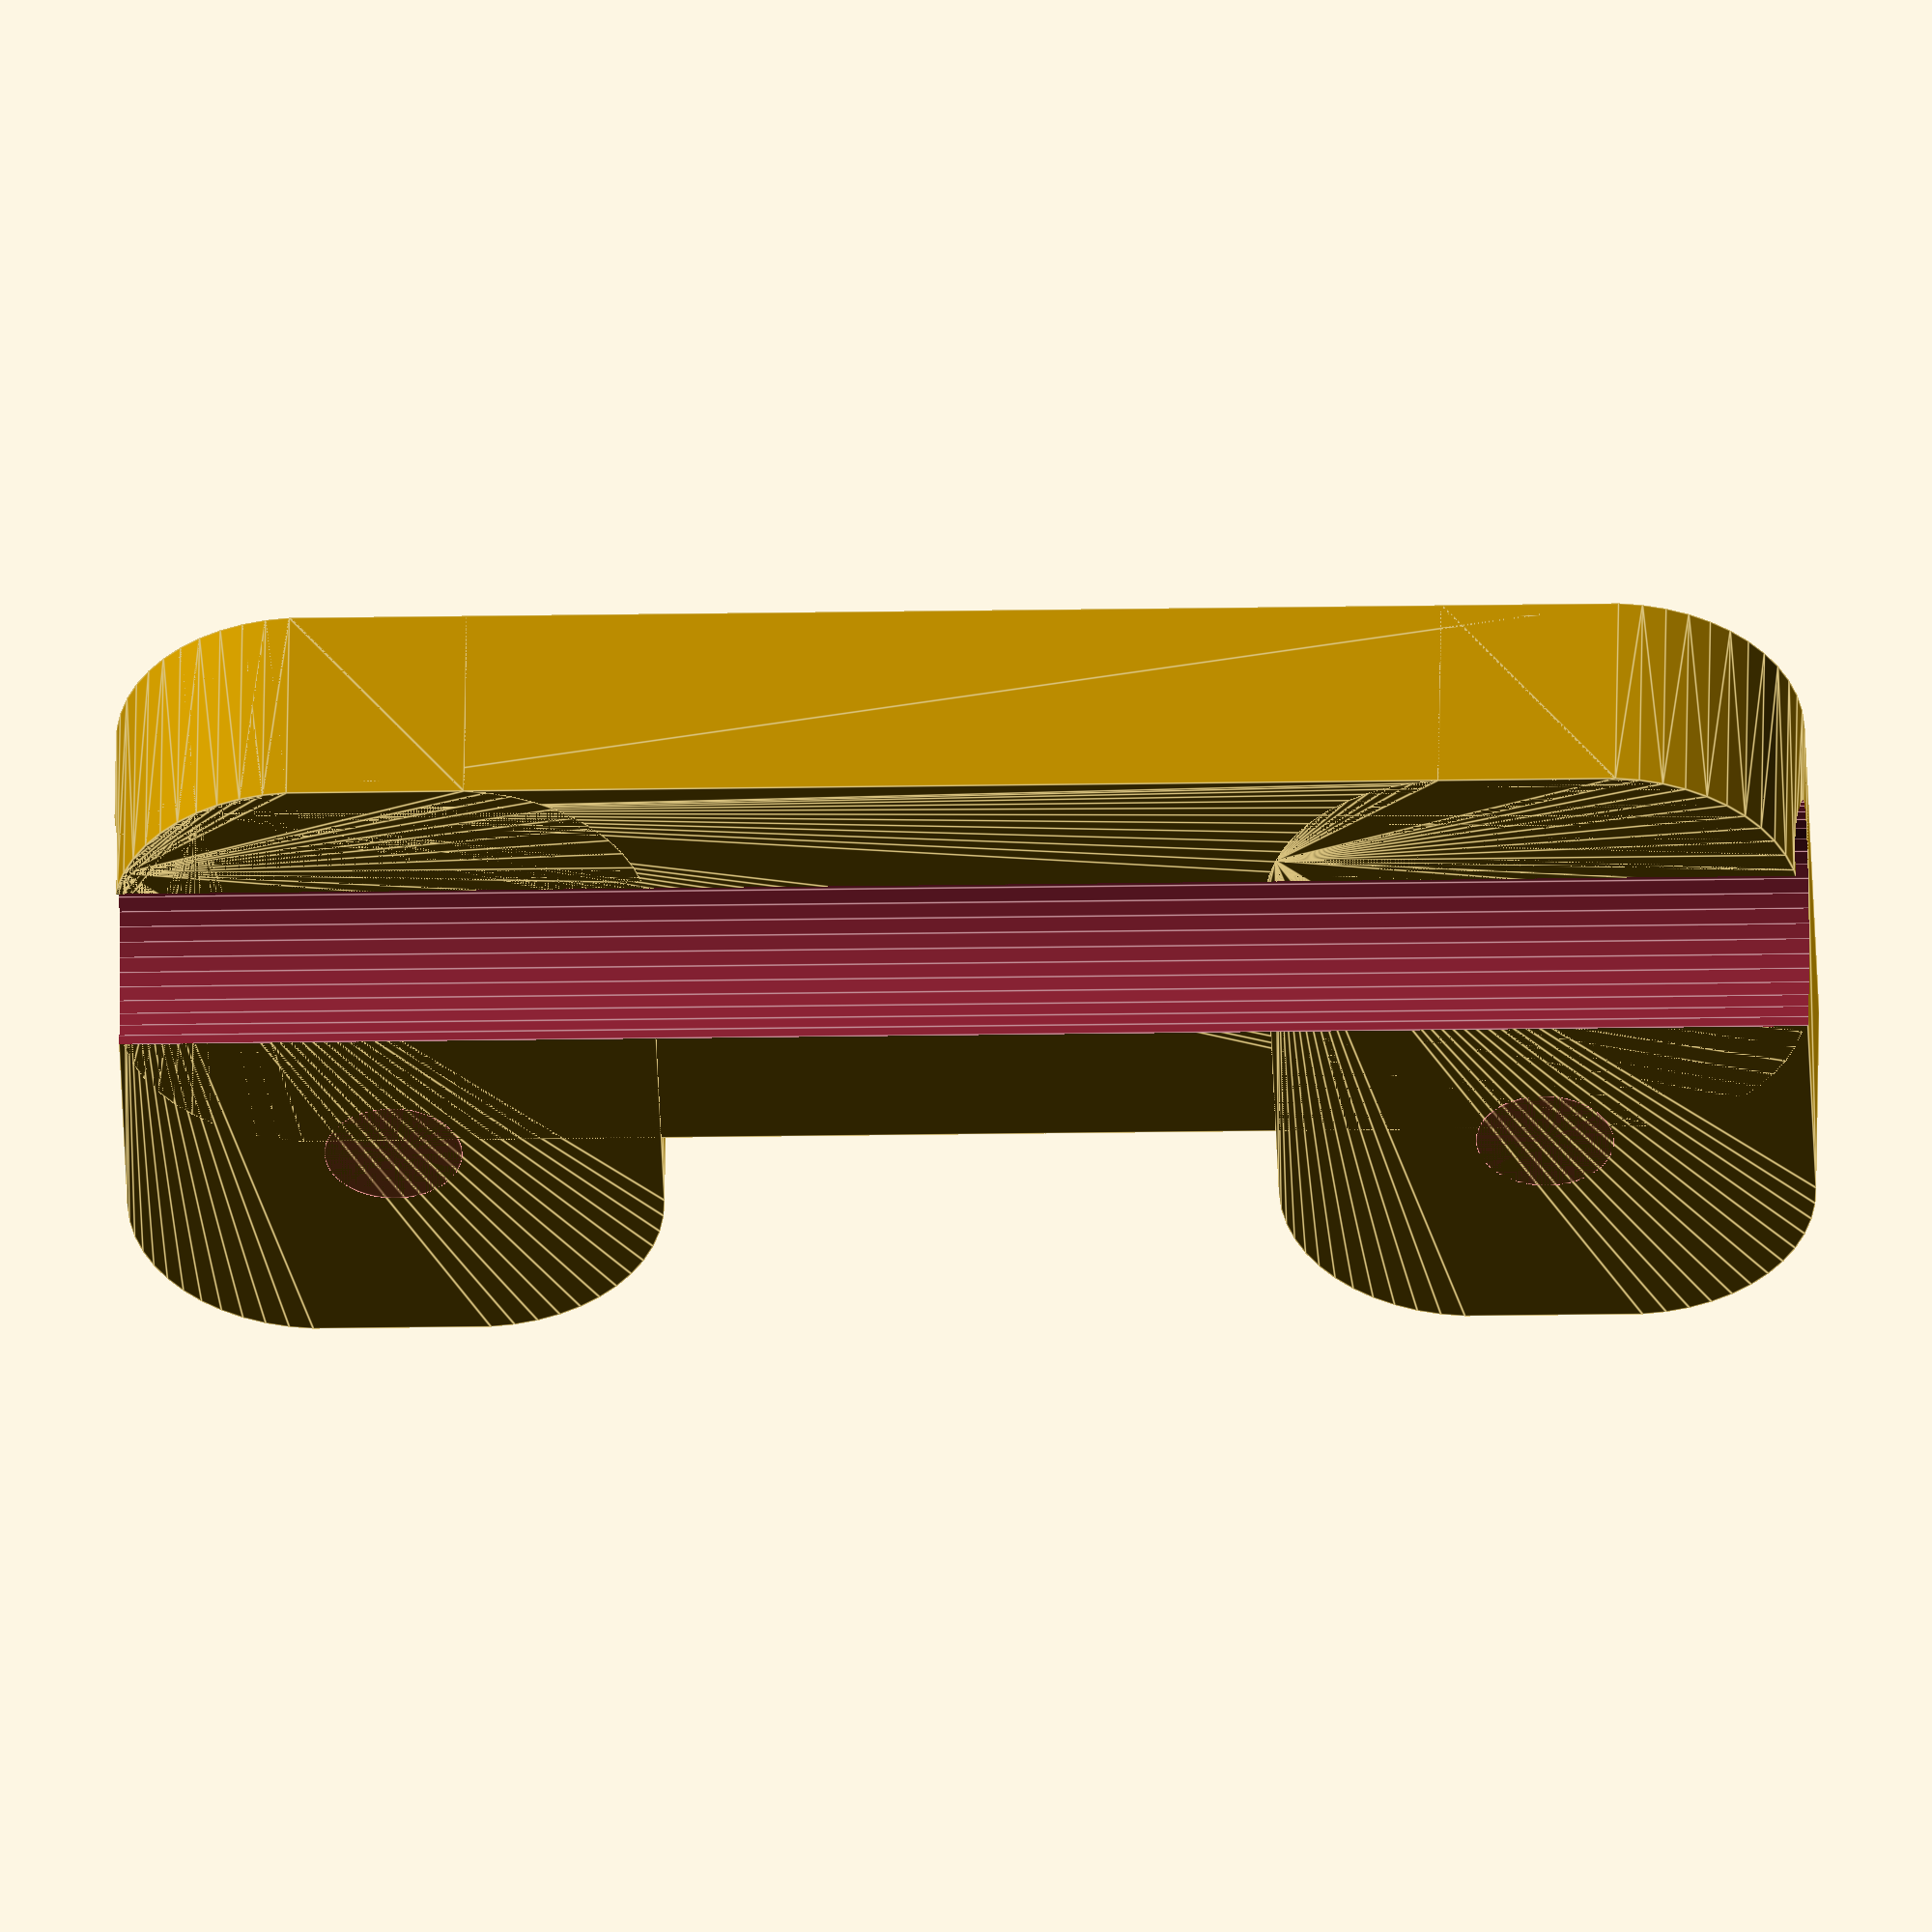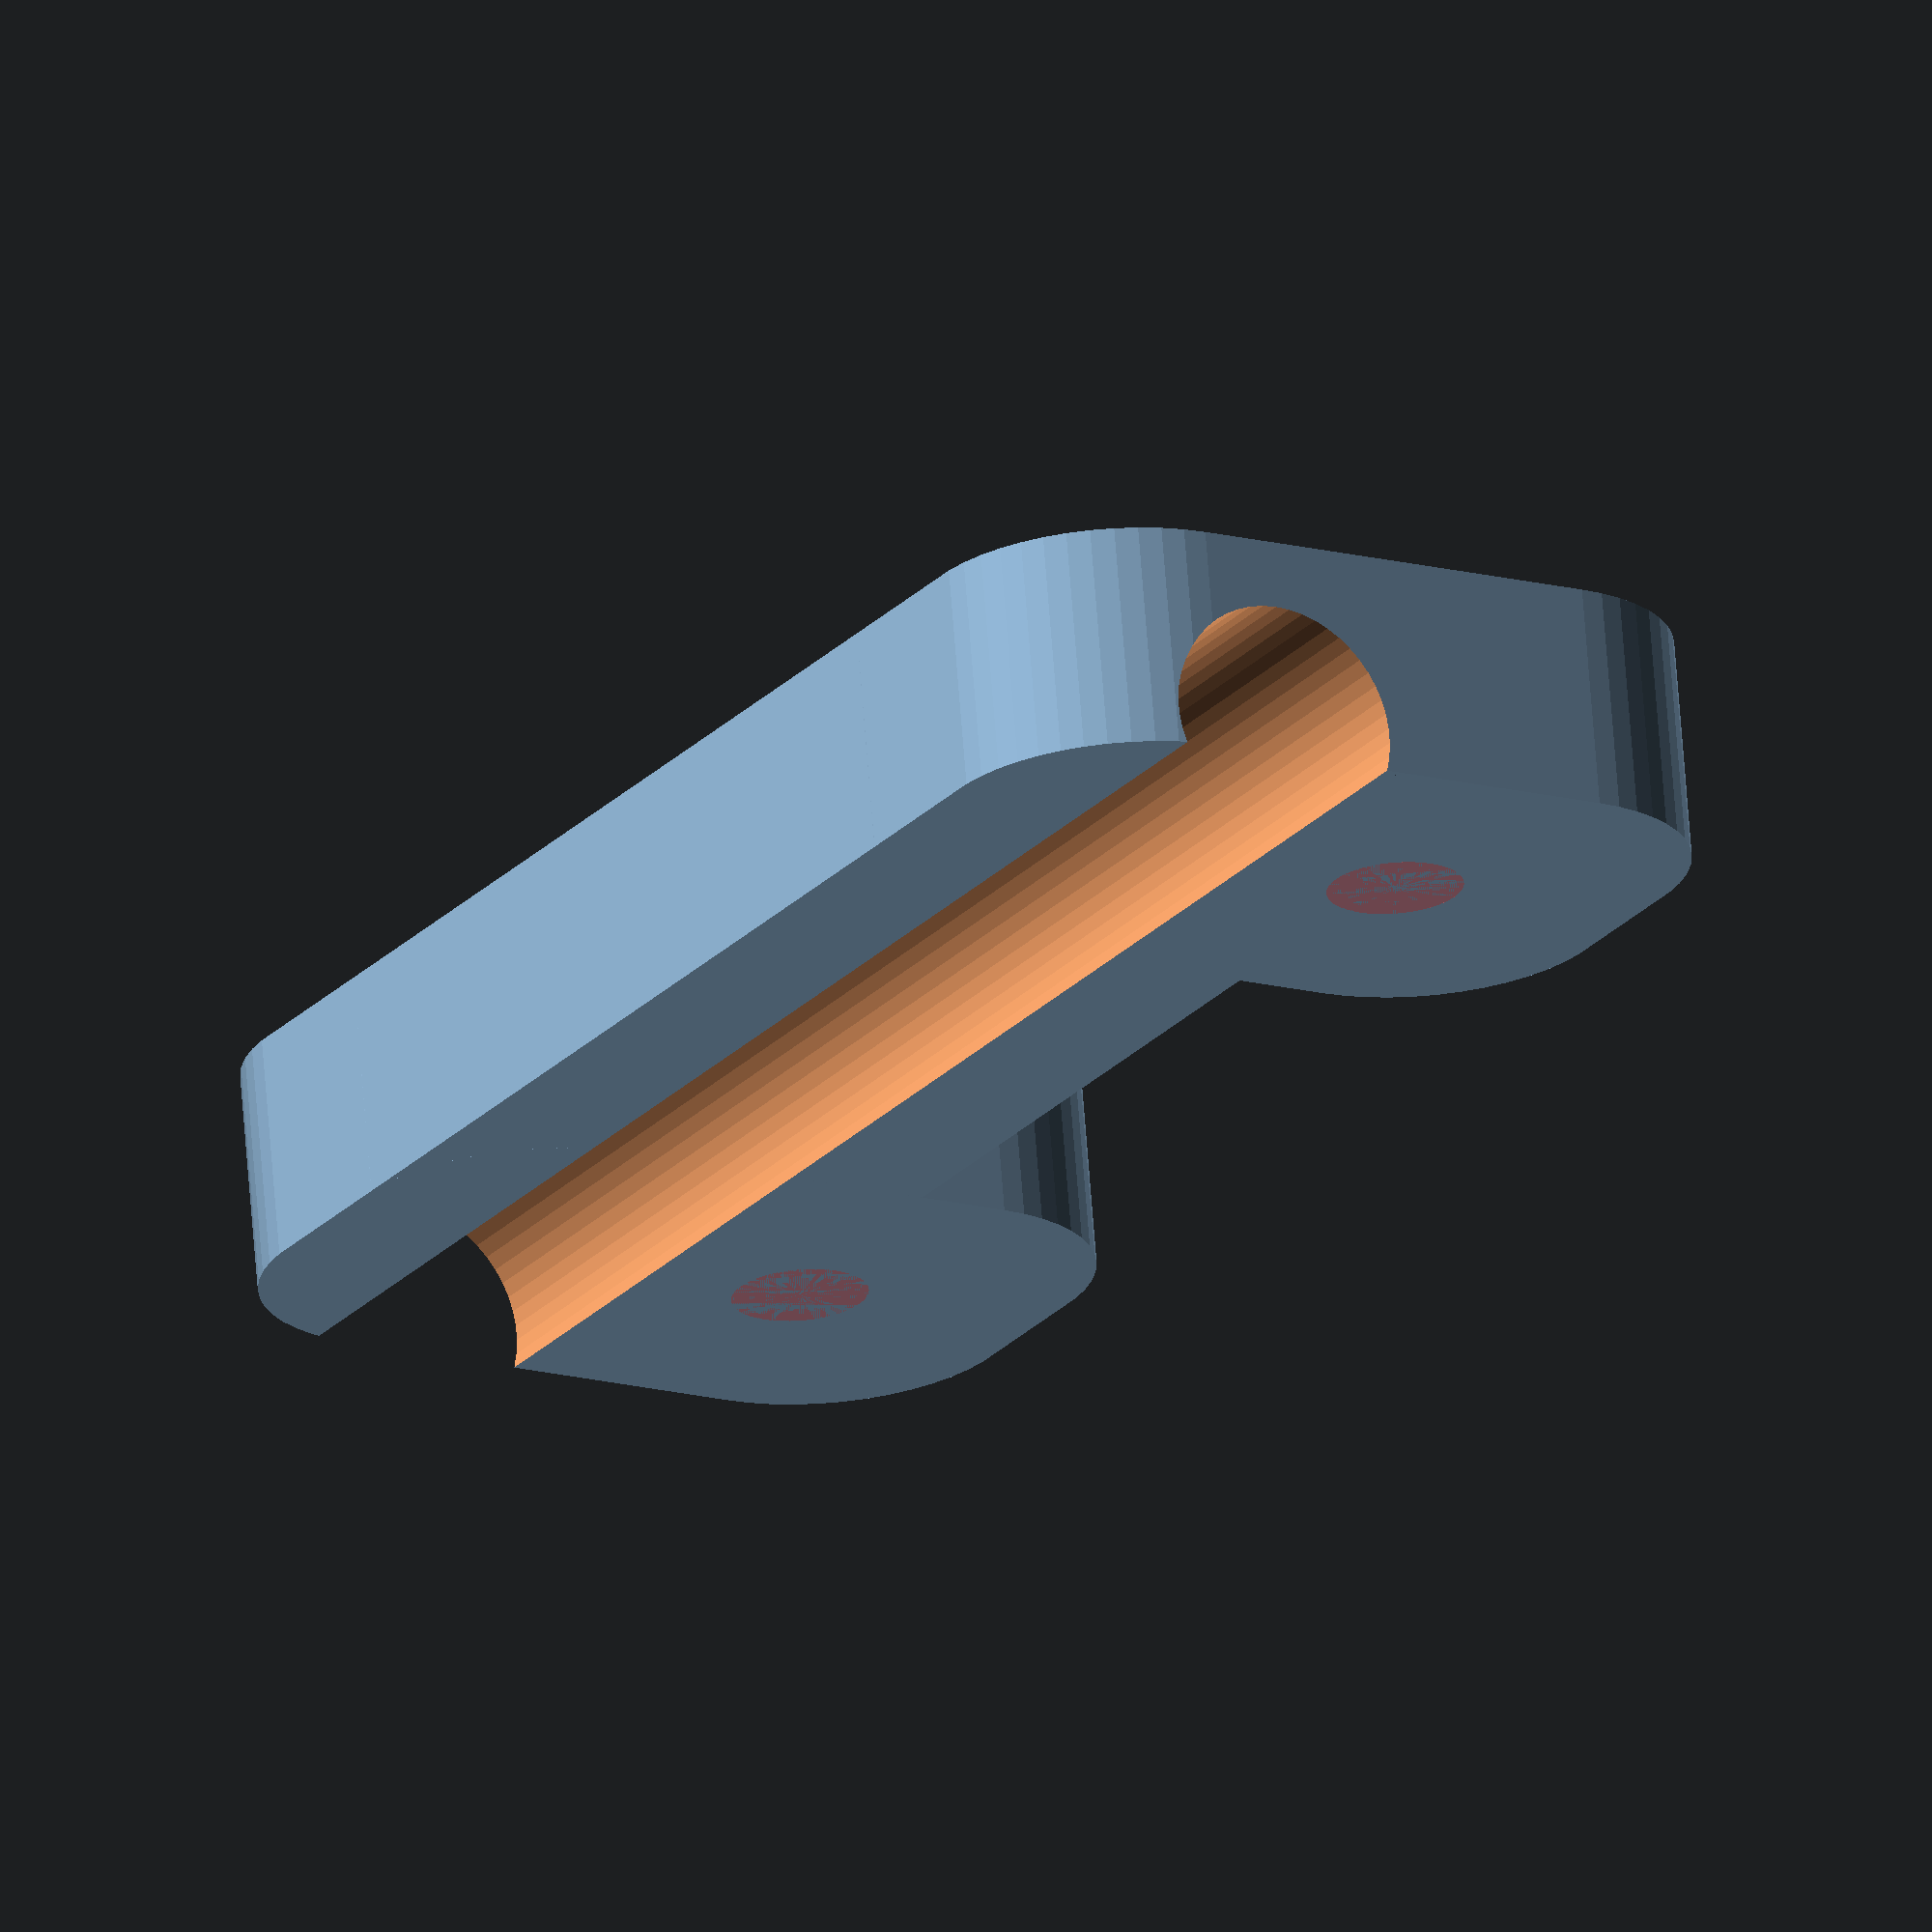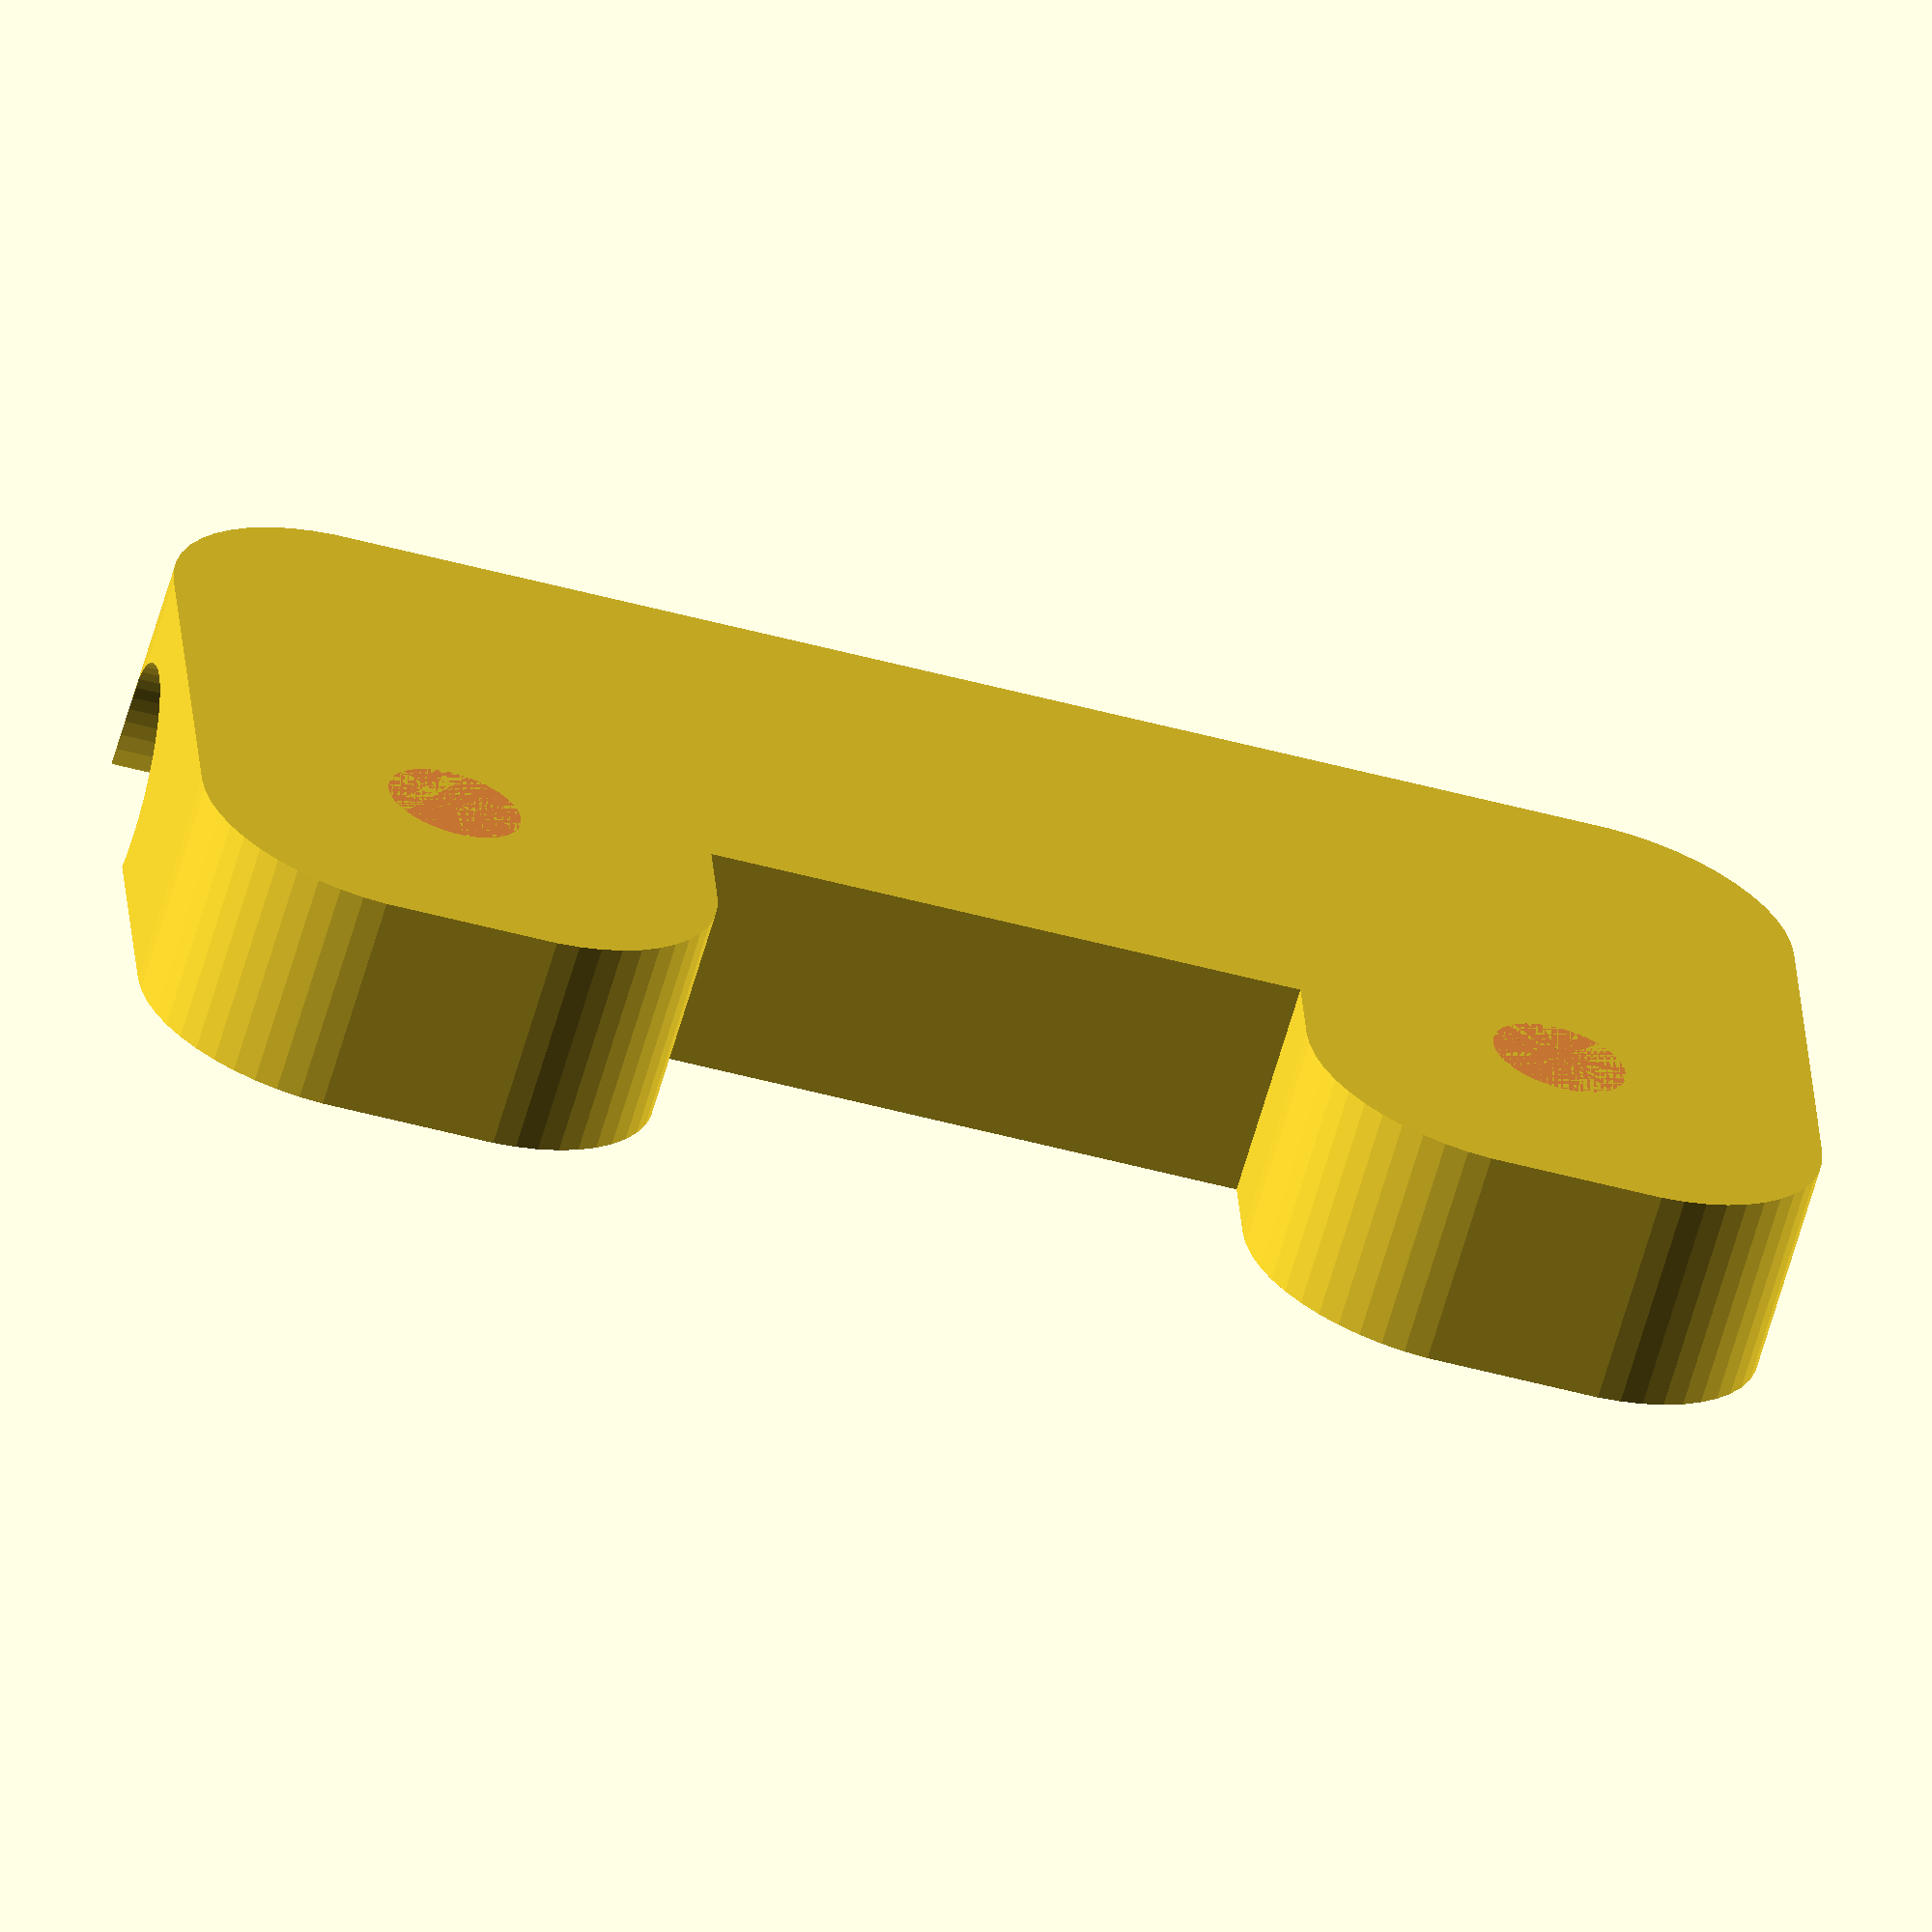
<openscad>
$fn = 50;


difference() {
	union() {
		hull() {
			translate(v = [-17.0000000000, 2.0000000000, 0]) {
				cylinder(h = 6, r = 5);
			}
			translate(v = [17.0000000000, 2.0000000000, 0]) {
				cylinder(h = 6, r = 5);
			}
			translate(v = [-17.0000000000, -2.0000000000, 0]) {
				cylinder(h = 6, r = 5);
			}
			translate(v = [17.0000000000, -2.0000000000, 0]) {
				cylinder(h = 6, r = 5);
			}
		}
		translate(v = [15.0000000000, 3.7500000000, 0]) {
			hull() {
				translate(v = [-2.0000000000, 5.7500000000, 0]) {
					cylinder(h = 6, r = 5);
				}
				translate(v = [2.0000000000, 5.7500000000, 0]) {
					cylinder(h = 6, r = 5);
				}
				translate(v = [-2.0000000000, -5.7500000000, 0]) {
					cylinder(h = 6, r = 5);
				}
				translate(v = [2.0000000000, -5.7500000000, 0]) {
					cylinder(h = 6, r = 5);
				}
			}
		}
		translate(v = [-15.0000000000, 3.7500000000, 0]) {
			hull() {
				translate(v = [-2.0000000000, 5.7500000000, 0]) {
					cylinder(h = 6, r = 5);
				}
				translate(v = [2.0000000000, 5.7500000000, 0]) {
					cylinder(h = 6, r = 5);
				}
				translate(v = [-2.0000000000, -5.7500000000, 0]) {
					cylinder(h = 6, r = 5);
				}
				translate(v = [2.0000000000, -5.7500000000, 0]) {
					cylinder(h = 6, r = 5);
				}
			}
		}
	}
	union() {
		#translate(v = [15.0000000000, 7.5000000000, 0]) {
			cylinder(h = 6, r = 1.8000000000);
		}
		#translate(v = [-15.0000000000, 7.5000000000, 0]) {
			cylinder(h = 6, r = 1.8000000000);
		}
		translate(v = [-22.5000000000, 0, 5.0000000000]) {
			rotate(a = [0, 90, 0]) {
				cylinder(h = 45, r = 3.1750000000);
			}
		}
	}
}
</openscad>
<views>
elev=130.5 azim=358.1 roll=179.2 proj=o view=edges
elev=291.7 azim=121.2 roll=355.6 proj=o view=wireframe
elev=244.4 azim=3.8 roll=16.1 proj=o view=solid
</views>
